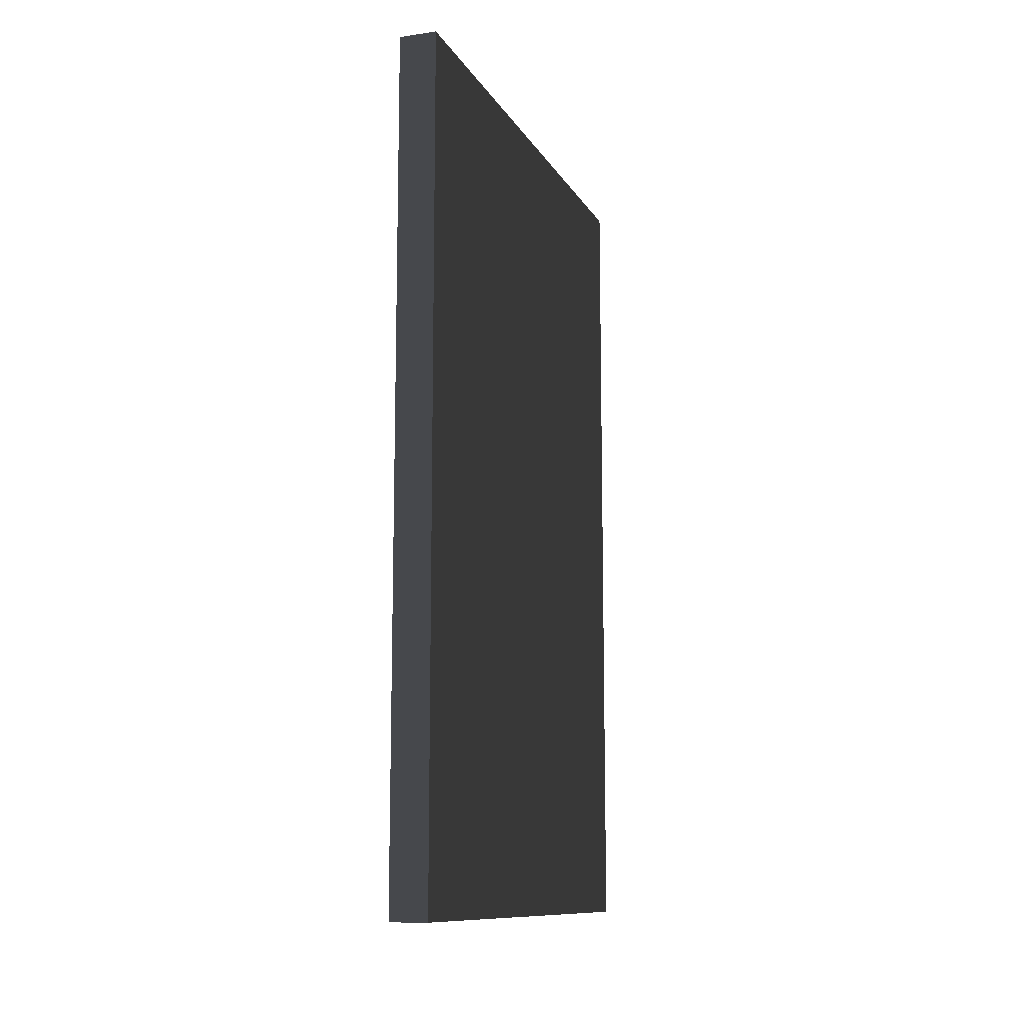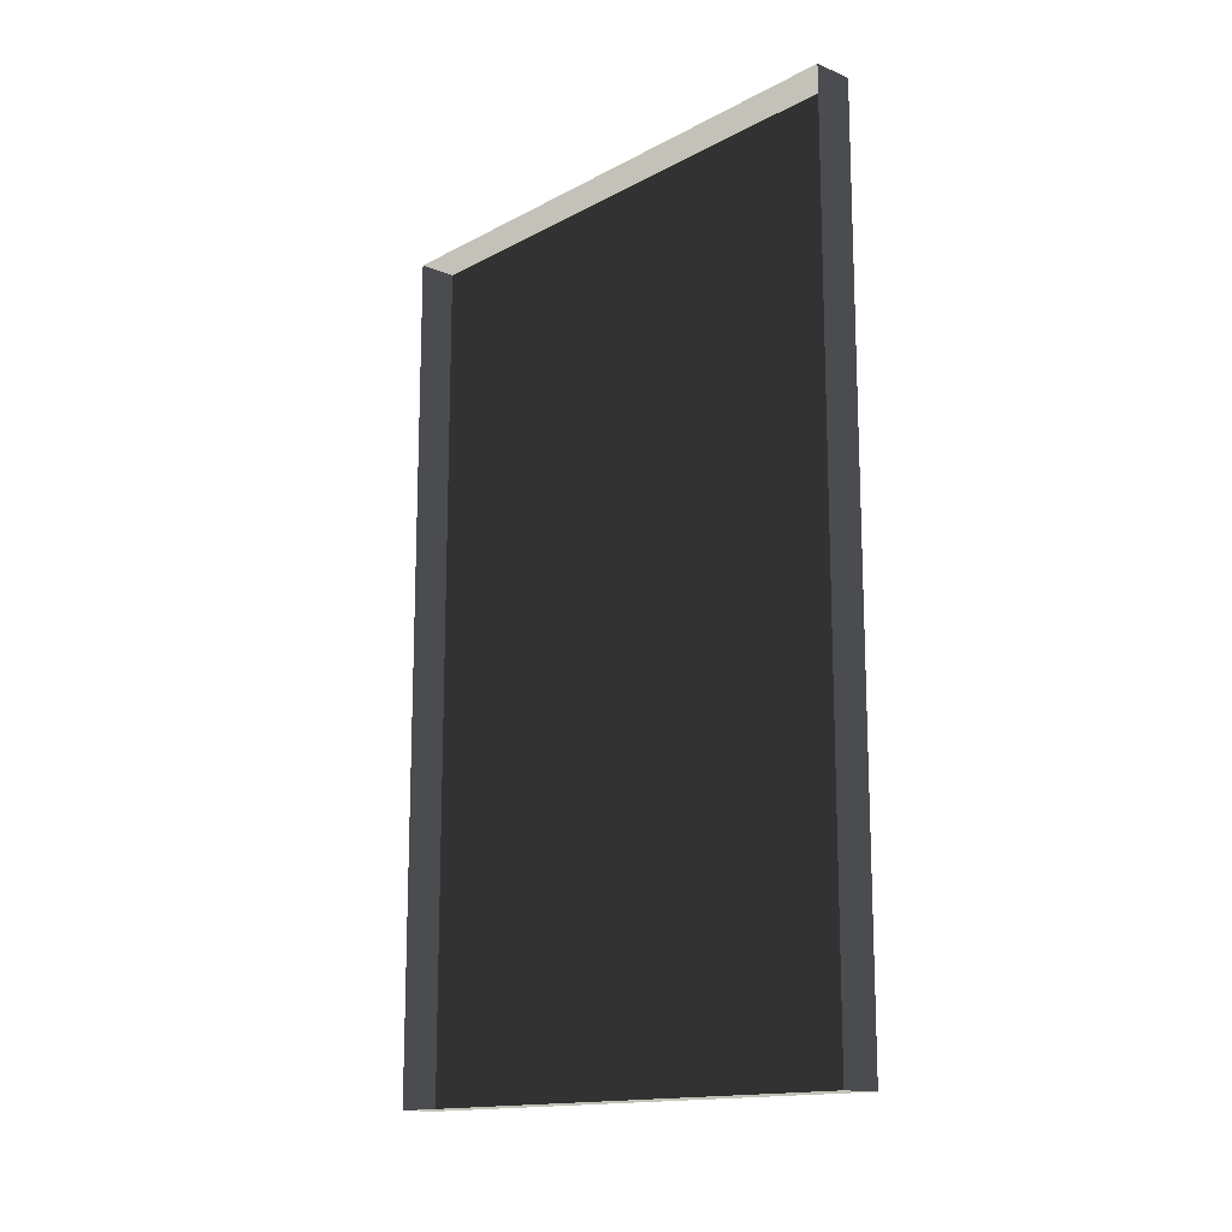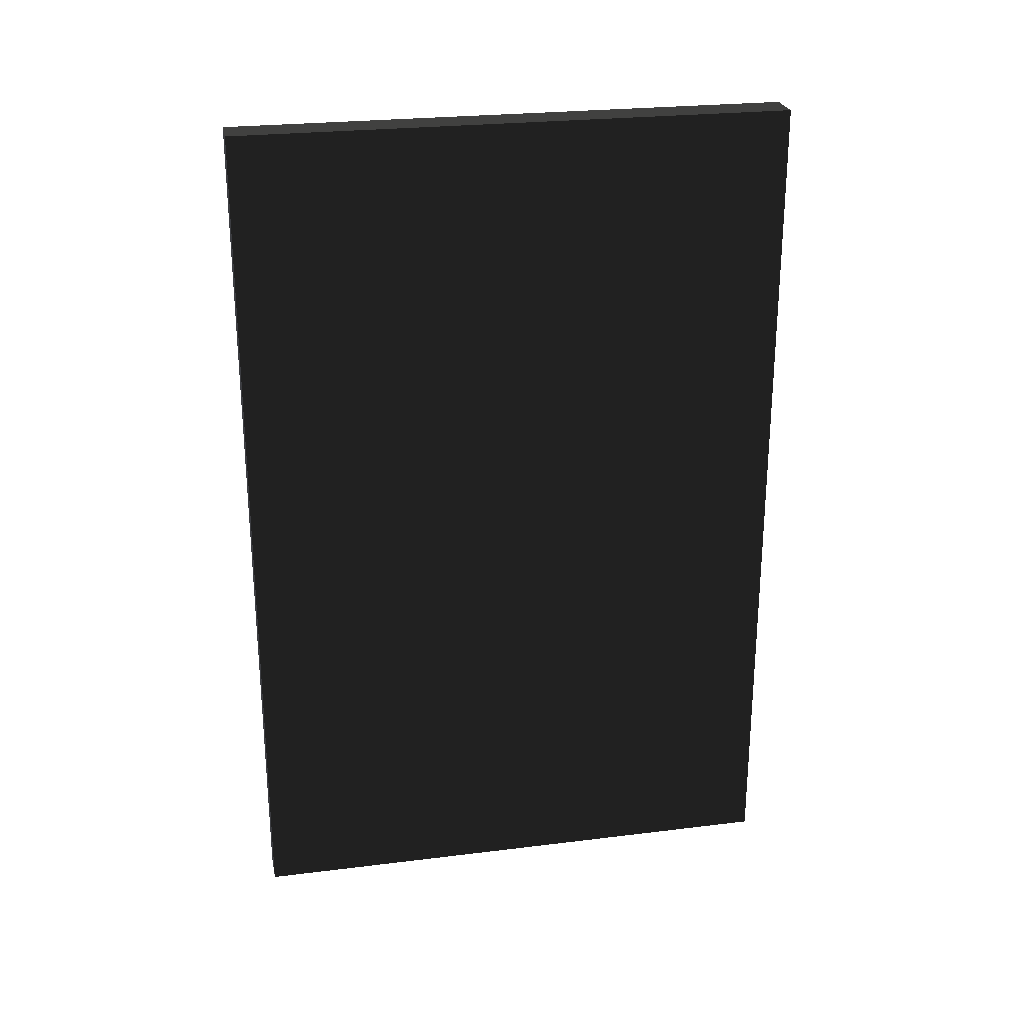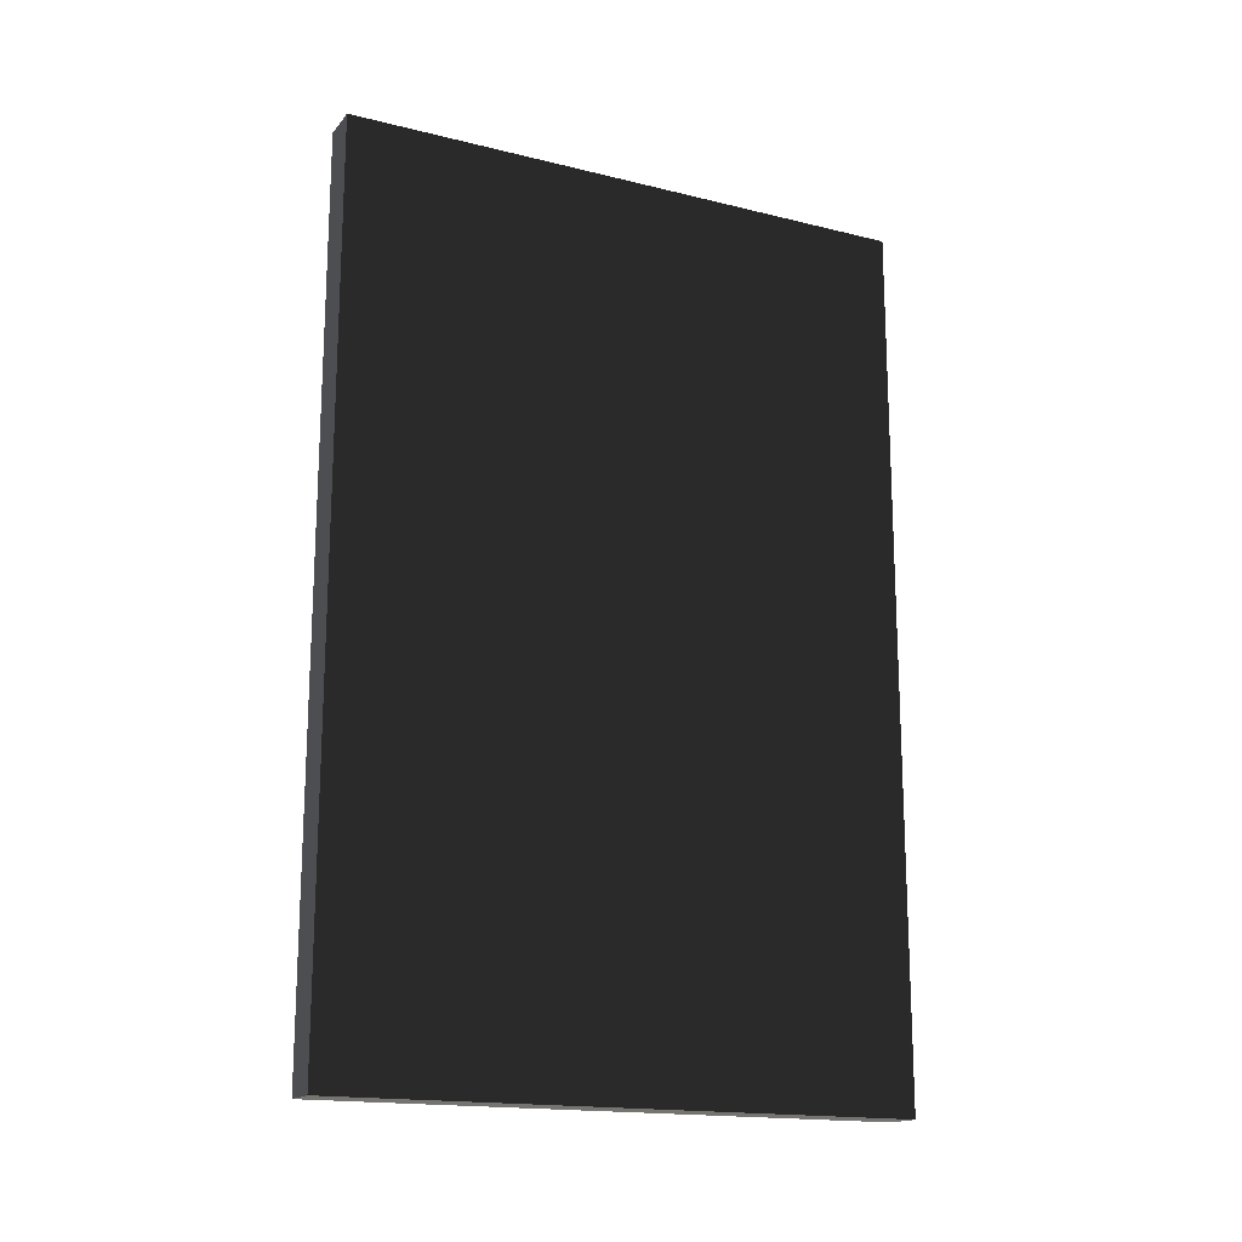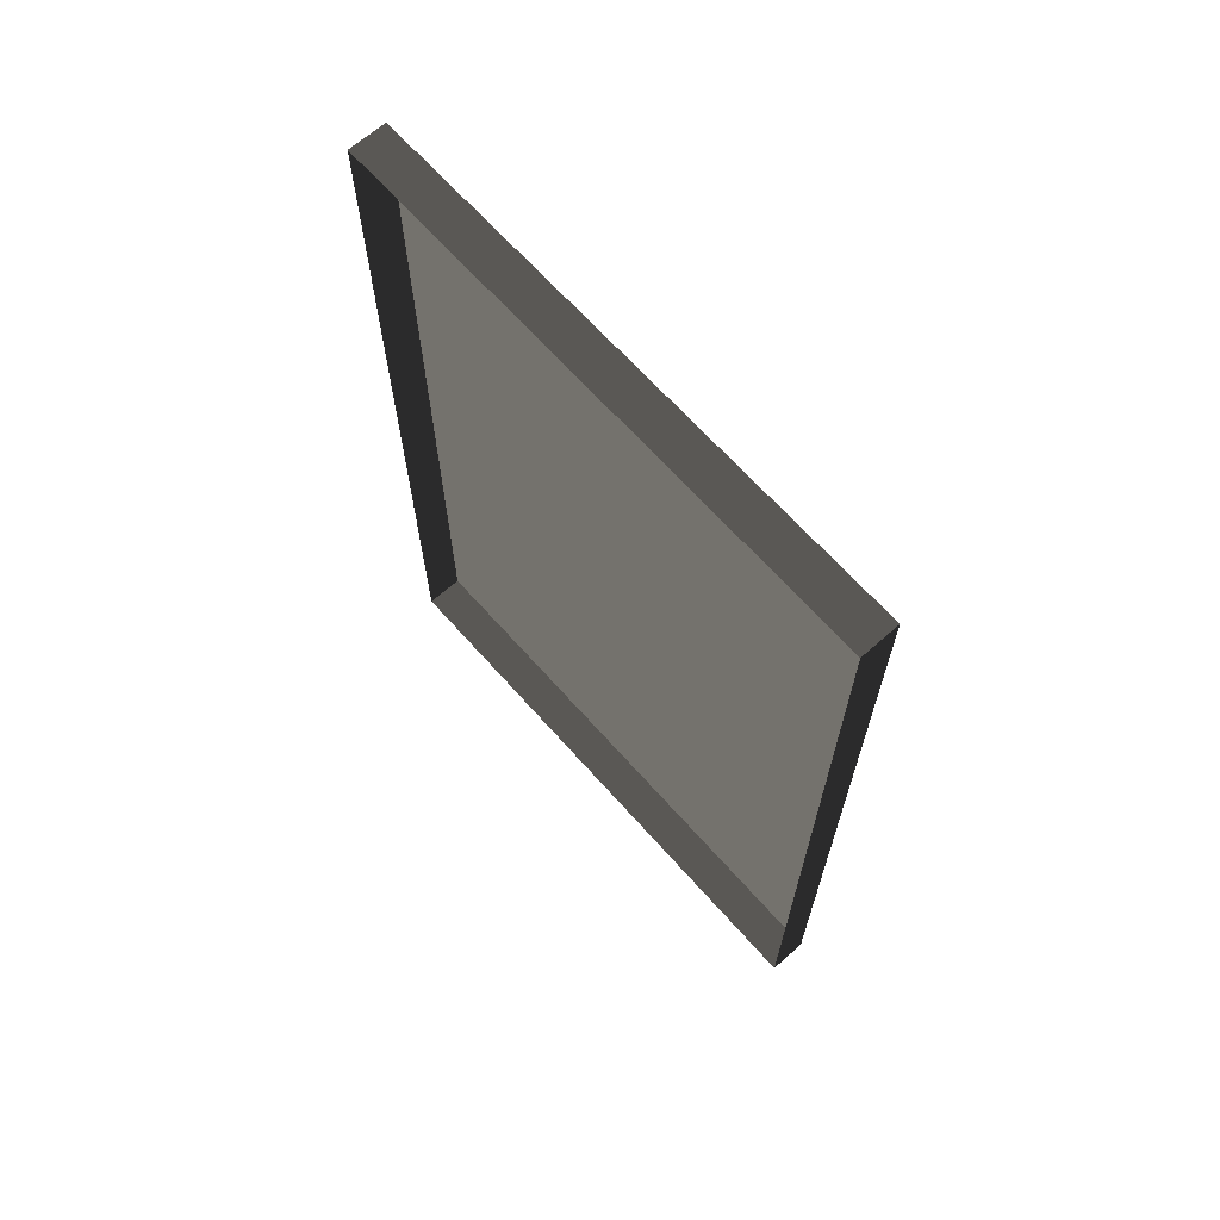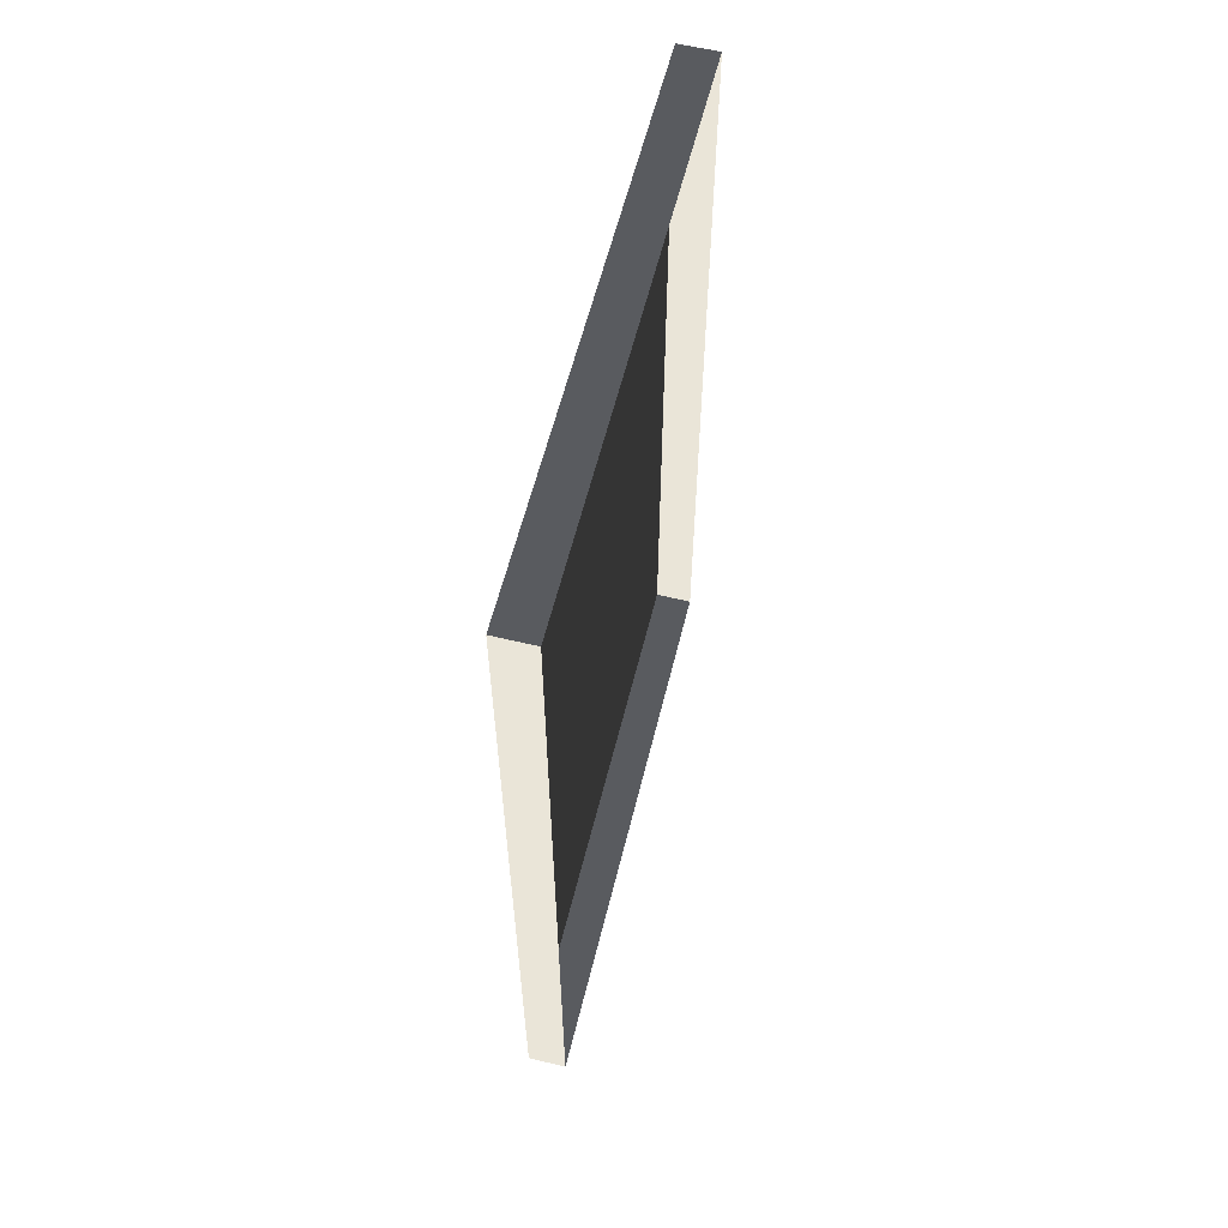
<metadata>
{"format":"obj","ext":"obj","renderer":"f3d","projection":"perspective","resolution":1024,"background":"white","views":[{"elev":-11.3,"azim":19.3,"up":"+Z"},{"elev":-14.7,"azim":-41.4,"up":"+Z"},{"elev":25.2,"azim":78.7,"up":"+Z"},{"elev":-16.9,"azim":63.6,"up":"+Z"},{"elev":66.4,"azim":-41.6,"up":"+Z"},{"elev":59.5,"azim":-166.1,"up":"+Z"}]}
</metadata>
<code>
v -0.9378 0.7388 -0.1923
v -0.9378 0.7388 -2.463
v -0.9378 -0.7529 -2.463
v -0.9378 -0.7529 -0.1923
v -0.9378 0.7388 -0.1923
v -0.9378 -0.7529 -0.1923
v -1.039 -0.7529 -0.1923
v -1.039 0.7388 -0.1923
v -0.9378 -0.7529 -0.1923
v -0.9378 -0.7529 -2.463
v -1.039 -0.7529 -2.463
v -1.039 -0.7529 -0.1923
v -0.9378 0.7388 -2.463
v -0.9378 0.7388 -0.1923
v -1.039 0.7388 -0.1923
v -1.039 0.7388 -2.463
v -0.9378 -0.7529 -2.463
v -0.9378 0.7388 -2.463
v -1.039 0.7388 -2.463
v -1.039 -0.7529 -2.463
g Building.024_35675_24
f 1 3 2
f 1 4 3
f 5 7 6
f 5 8 7
f 9 11 10
f 9 12 11
f 13 15 14
f 13 16 15
f 17 19 18
f 17 20 19

</code>
